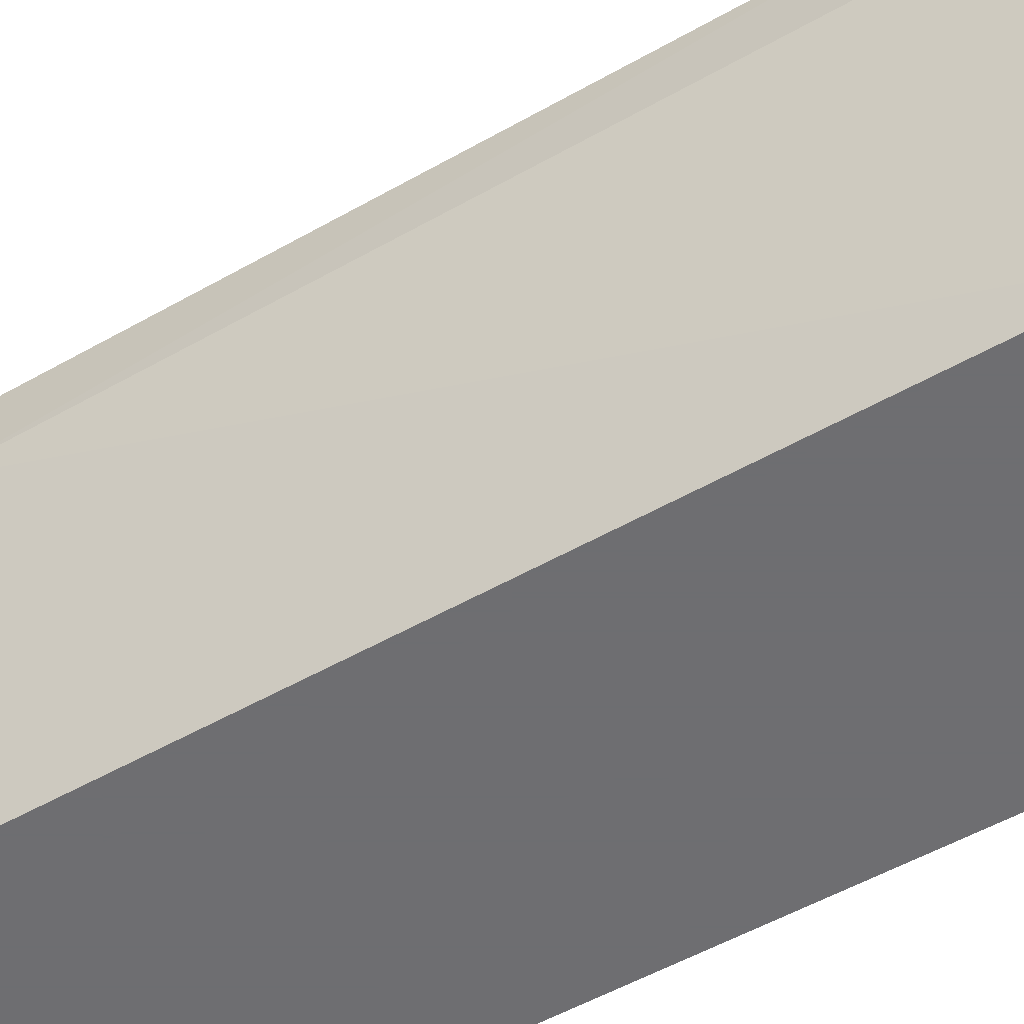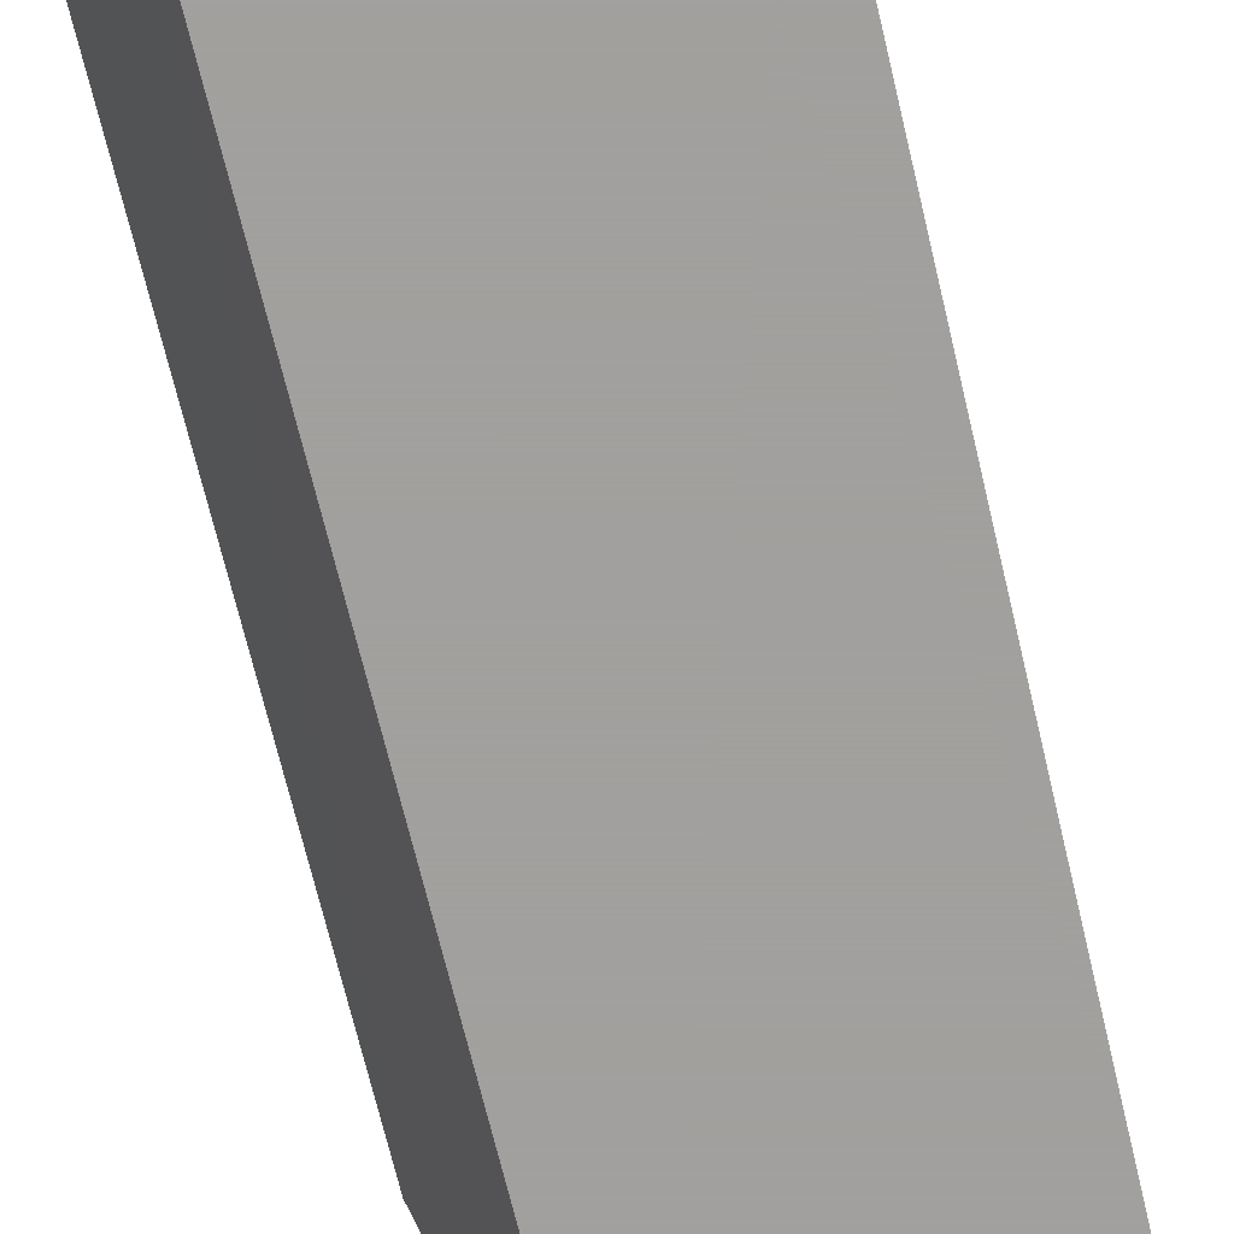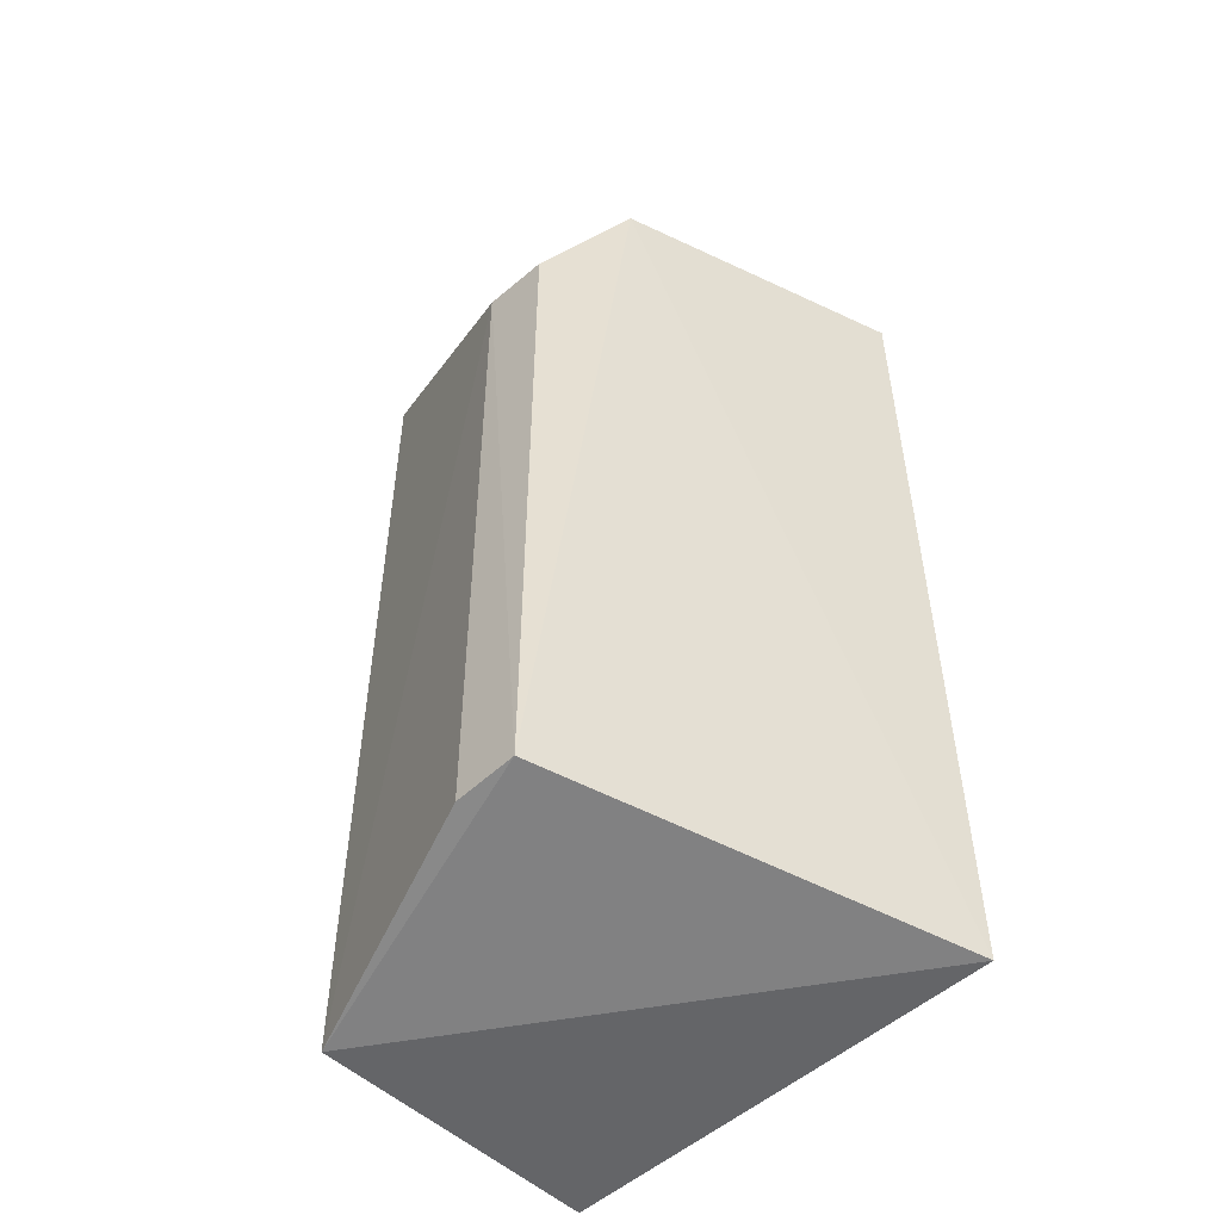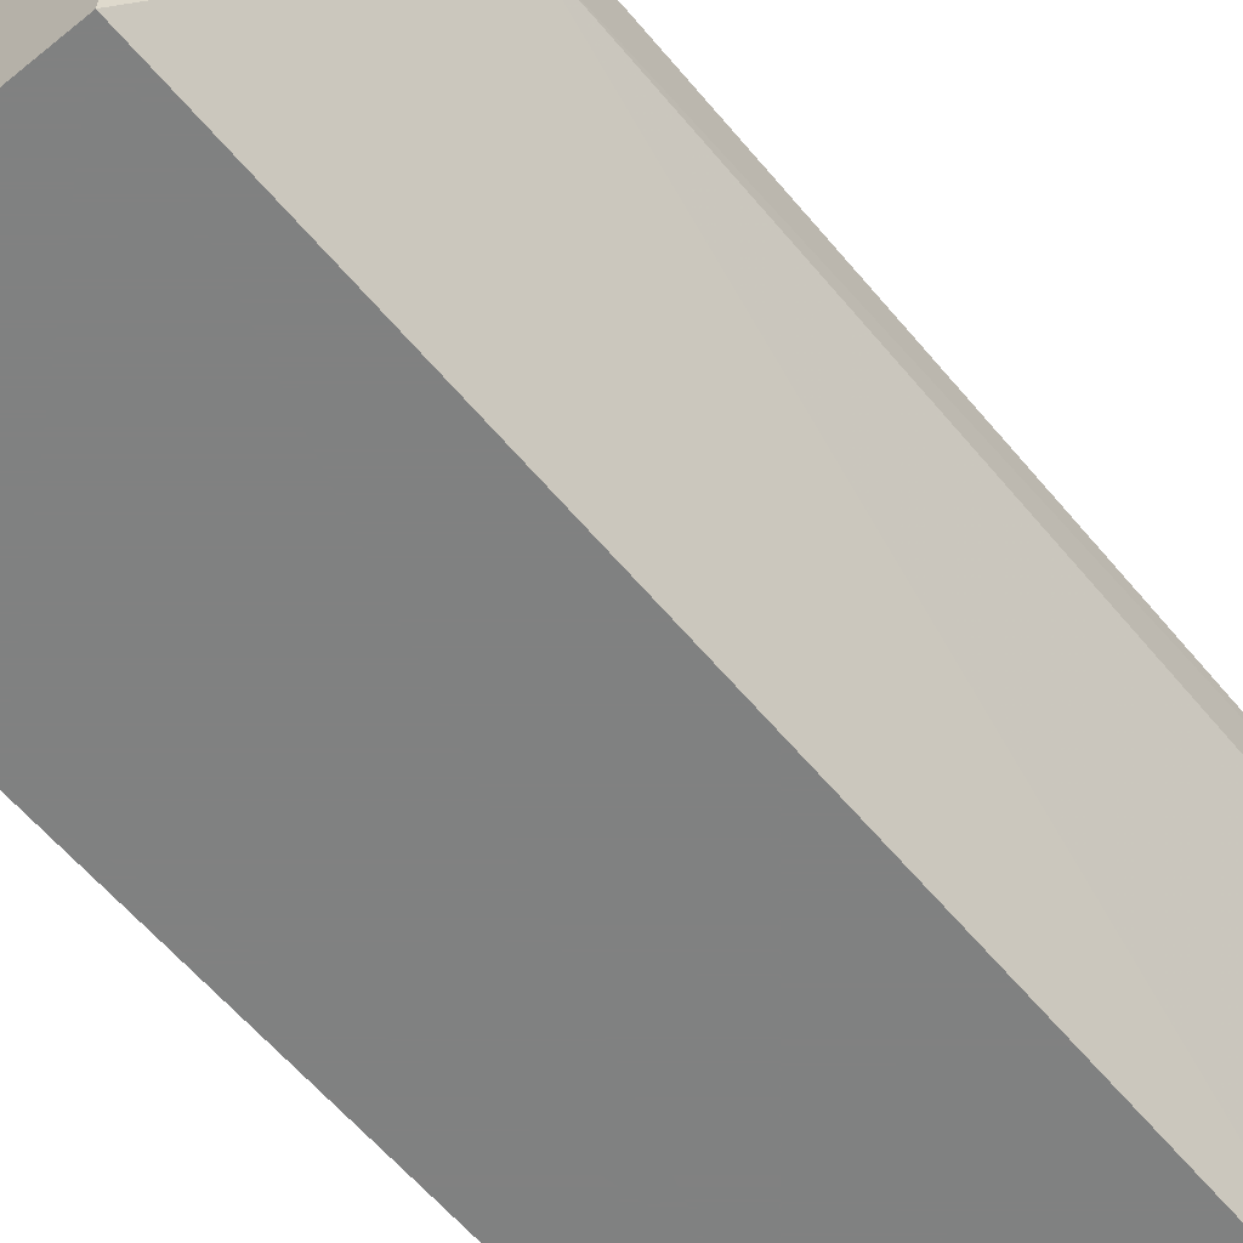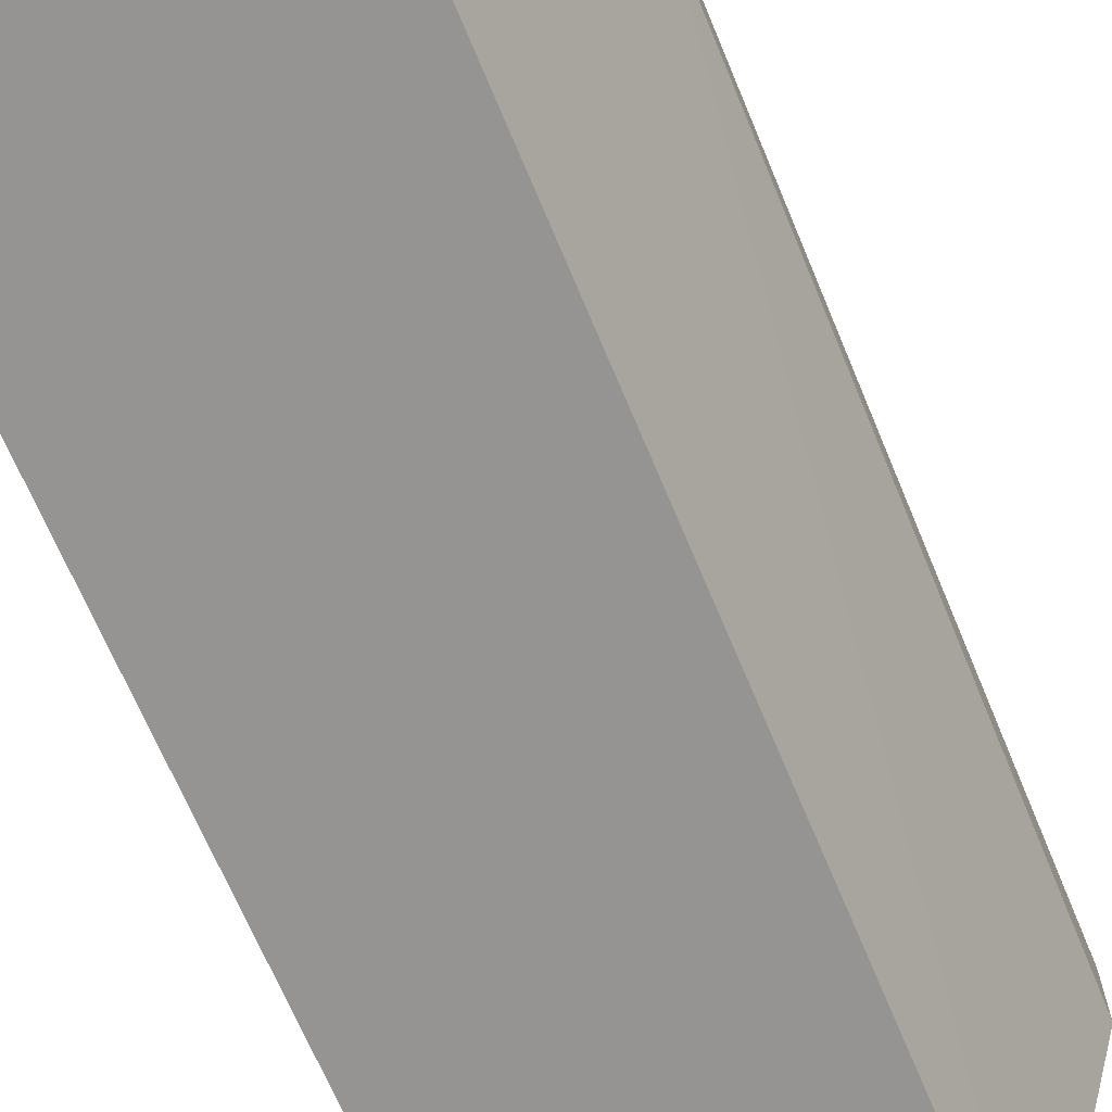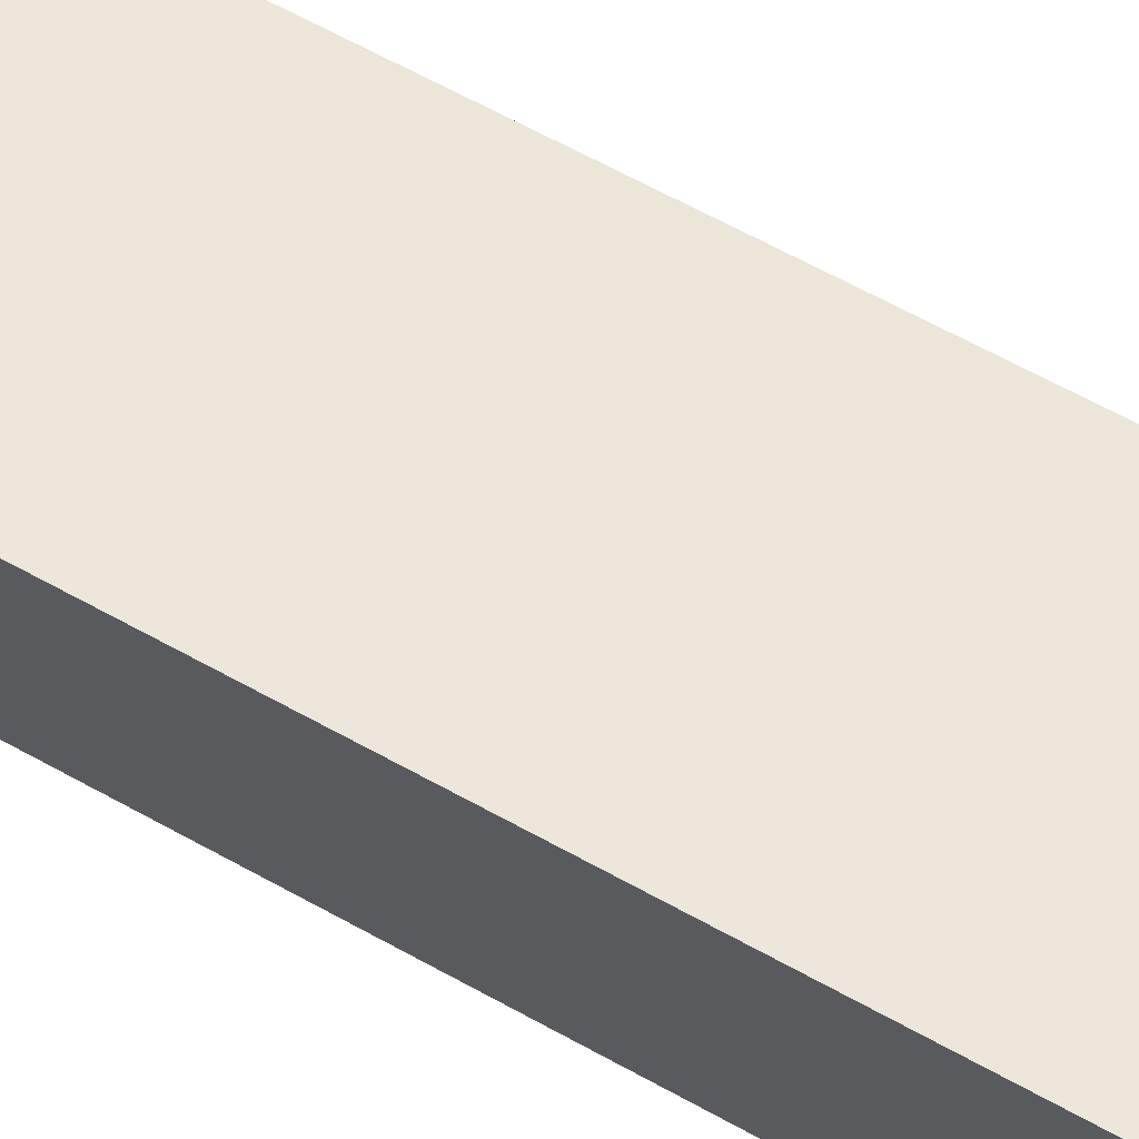
<metadata>
{"format":"obj","ext":"obj","renderer":"f3d","projection":"perspective","resolution":1024,"background":"white","views":[{"elev":-54.4,"azim":-59.0,"up":"+Z"},{"elev":-71.9,"azim":13.6,"up":"+Z"},{"elev":-51.5,"azim":-45.6,"up":"+Y"},{"elev":-60.3,"azim":-140.4,"up":"+Z"},{"elev":-67.1,"azim":-157.5,"up":"+Z"},{"elev":71.7,"azim":118.0,"up":"+Z"}]}
</metadata>
<code>
v -0.1952 0.6479 0.1901
v -0.1952 0.44 0.1901
v -0.1952 0.44 0.08799
v -0.2614 0.6479 0.08799
v -0.2817 0.6122 0.1589
v -0.1952 0.6479 0.08799
v -0.2614 0.6479 0.168
v -0.2818 0.4485 0.1445
v -0.2817 0.4492 0.1588
v -0.2822 0.6122 0.1441
v -0.2614 0.44 0.08799
f 1 2 3
f 6 1 3
f 6 3 4
f 6 4 1
f 7 2 1
f 7 1 4
f 9 7 5
f 9 2 7
f 10 7 4
f 10 5 7
f 10 9 5
f 10 8 9
f 11 3 2
f 11 9 8
f 11 2 9
f 11 4 3
f 11 10 4
f 11 8 10

</code>
